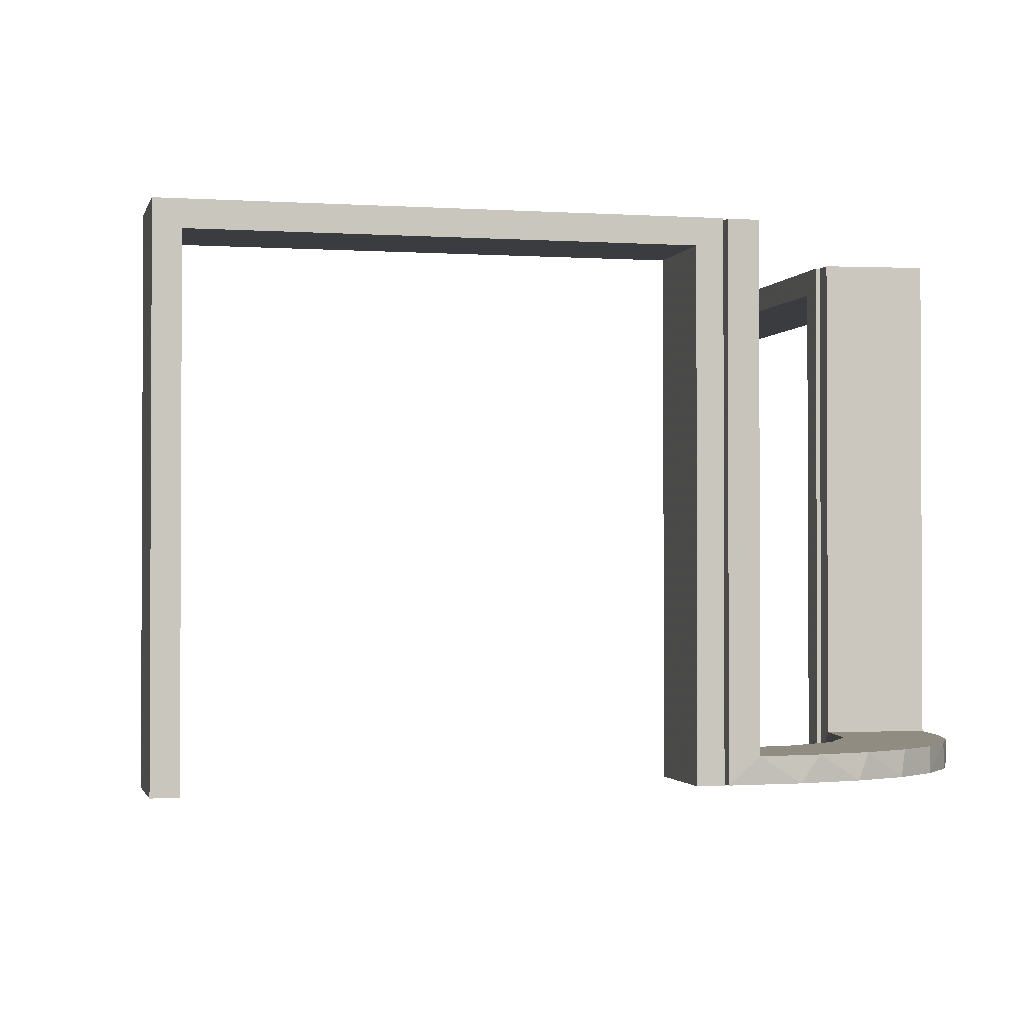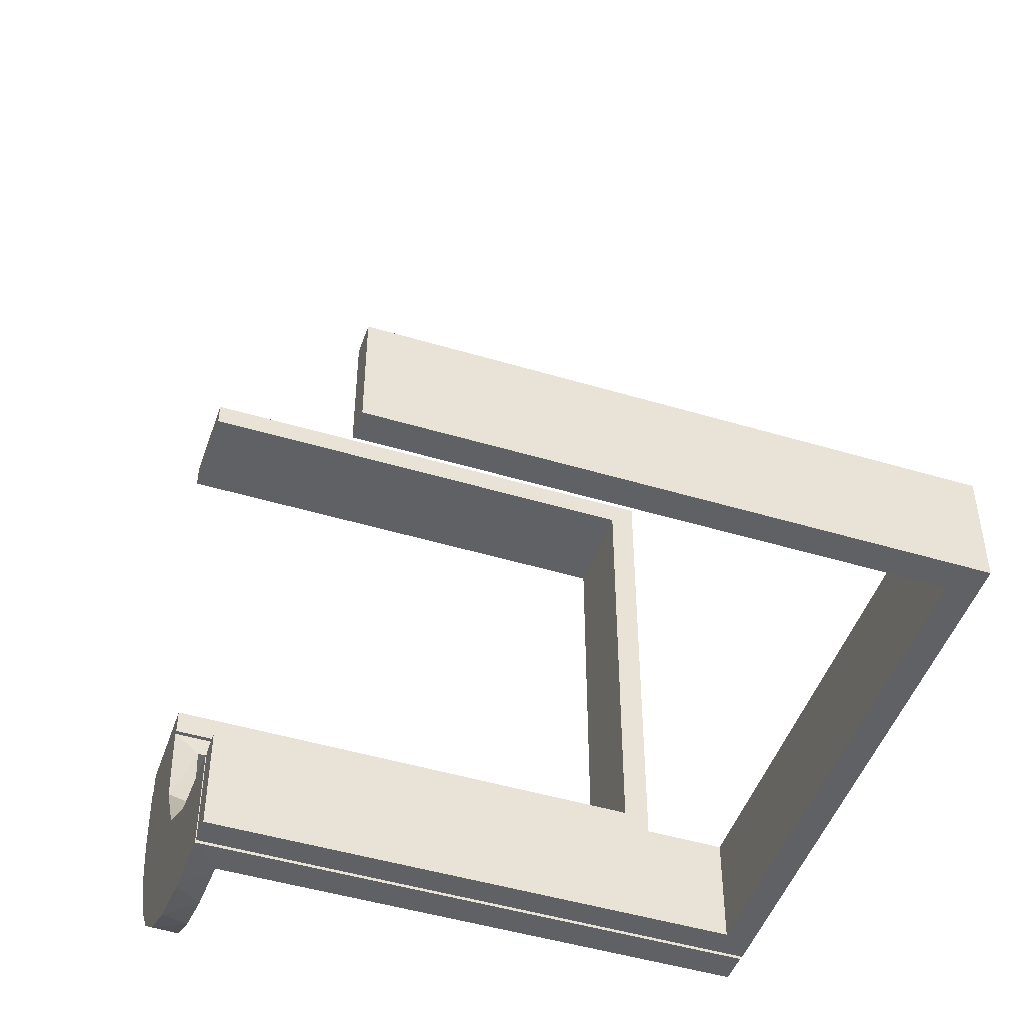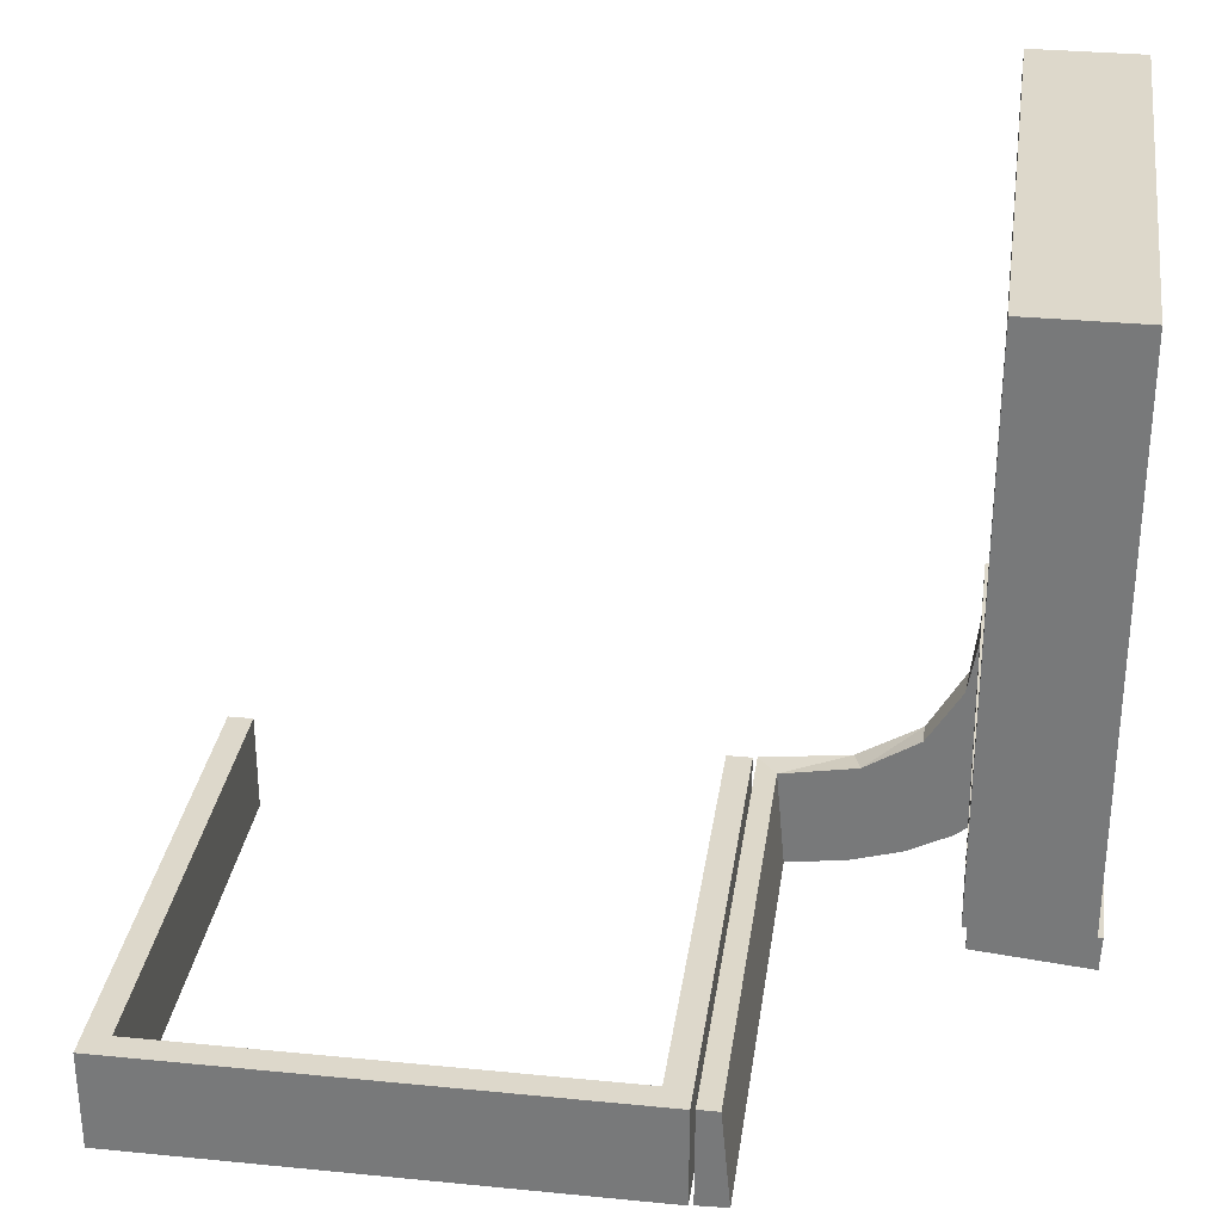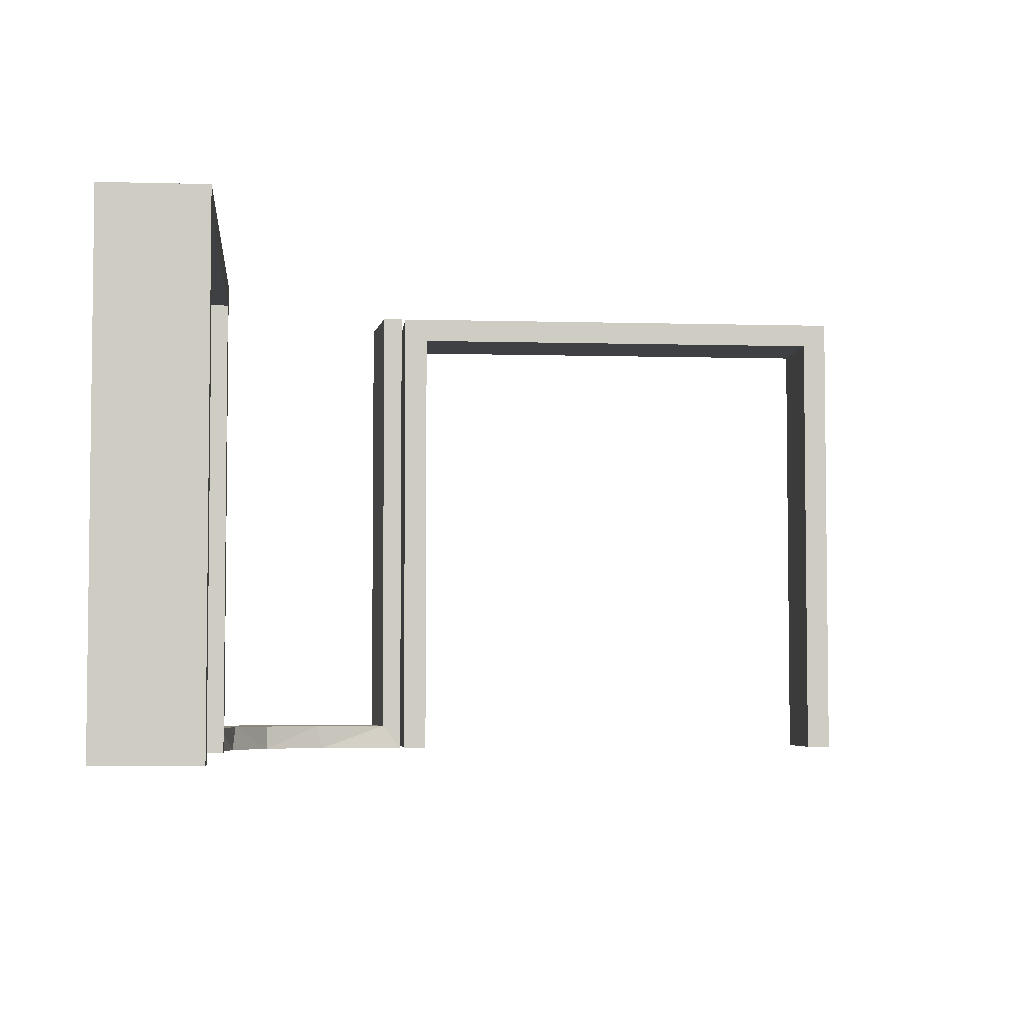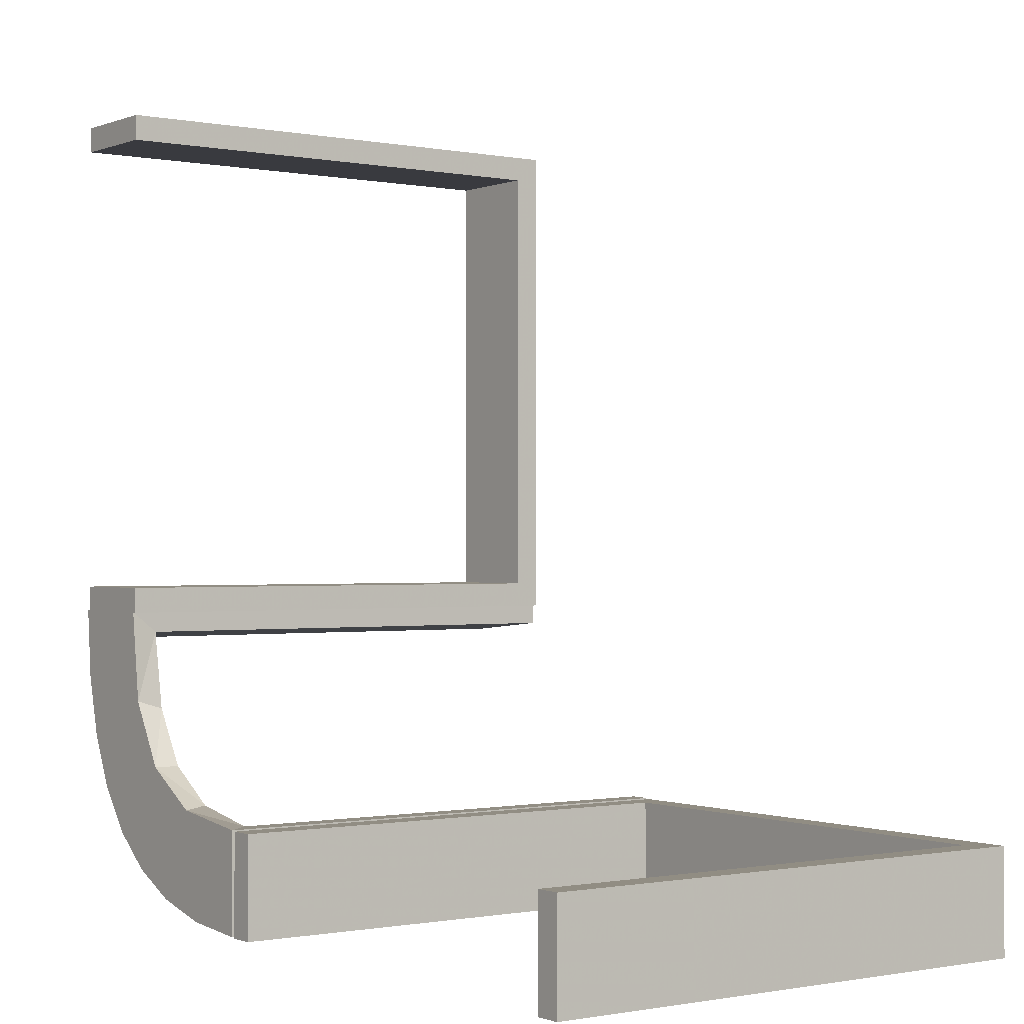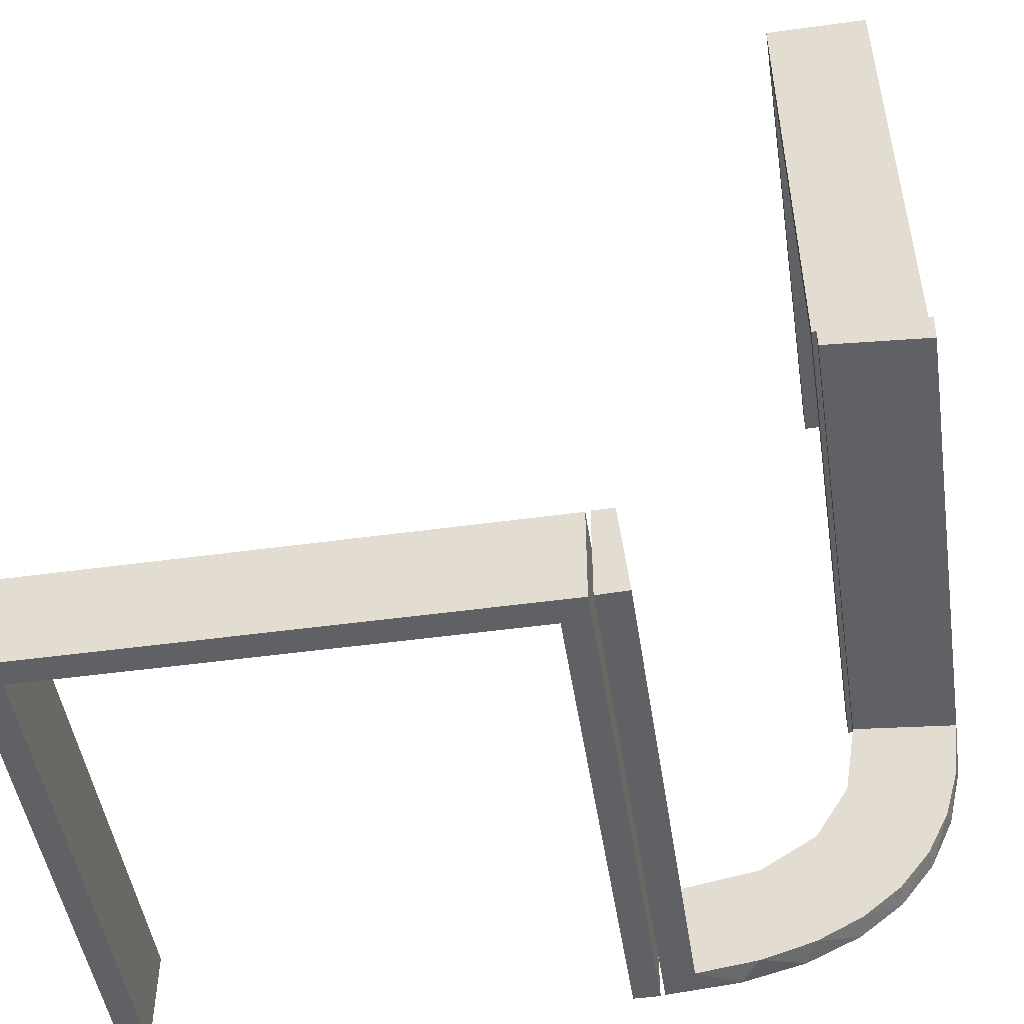
<metadata>
{"format":"obj","ext":"obj","renderer":"f3d","projection":"perspective","resolution":1024,"background":"white","views":[{"elev":-1.5,"azim":-13.2,"up":"+Z"},{"elev":-47.7,"azim":-108.7,"up":"+Y"},{"elev":31.1,"azim":8.0,"up":"+Y"},{"elev":-4.6,"azim":174.7,"up":"+Z"},{"elev":-0.7,"azim":-126.1,"up":"+Y"},{"elev":-48.9,"azim":8.7,"up":"+Y"}]}
</metadata>
<code>
v 0 -0.2 0
v 0 -0.2 -0.5
v 0 -0.3 0
v 0 -0.3 -0.5
v 0.134 -0.2789 -0.5
v 0.03392 -0.298 0
v 0.03392 -0.298 -0.475
v 0.03392 -0.298 -0.2375
v 0.2798 -0.1401 -0.475
v 0.2602 -0.18 -0.5
v 0.3 0 0
v 0.3 0 -0.5
v 0.3 0.025 -0.025
v 0.3 0.025 -0.5
v 0.3 0.5 0
v 0.3 0.5 -0.5
v 0.3 0.475 -0.025
v 0.3 0.475 -0.5
v 0.004353 -0.2992 0
v 0.004353 -0.2992 -0.5
v 0.004353 -0.1992 0
v 0.004353 -0.1992 -0.5
v 0.004353 -0.1992 -0.25
v 0.1899 -0.2521 -0.475
v 0.1565 -0.1514 -0.475
v 0.1565 -0.1514 -0.5
v 0.2 0 0
v 0.2 0 -0.5
v 0.2 0.025 -0.025
v 0.2 0.025 -0.5
v 0.2 0.5 0
v 0.2 0.5 -0.5
v 0.2 0.475 -0.025
v 0.2 0.475 -0.5
v 0.2042 -0.01962 0
v 0.2042 -0.01962 -0.1583
v 0.2042 -0.01962 -0.3167
v 0.2042 -0.01962 -0.475
v 0.3044 0.0007887 0
v 0.3044 0.0007887 -0.5
v 0.3044 0.0007887 -0.25
v 0.07373 -0.2936 -0.5
v 0.1935 -0.08832 -0.5
v -0.5 -0.2 0
v -0.5 -0.2 -0.5
v -0.5 -0.3 0
v -0.5 -0.3 -0.5
v 0.2987 -0.06859 -0.5
v -0.025 -0.2 -0.025
v -0.025 -0.2 -0.5
v -0.025 -0.3 -0.025
v -0.025 -0.3 -0.5
v 0.02476 -0.1991 0
v 0.02476 -0.1991 -0.1583
v 0.02476 -0.1991 -0.3167
v 0.02476 -0.1991 -0.475
v 0.284 -0.1289 -0.5
v 0.1452 -0.2747 -0.475
v 0.2952 -0.0881 -0.475
v 0.1852 -0.255 -0.5
v 0.2044 0.0007887 0
v 0.2044 0.0007887 -0.5
v 0.3031 -0.02878 0
v 0.3031 -0.02878 -0.475
v 0.3031 -0.02878 -0.2375
v 0.2272 -0.2221 -0.475
v 0.2272 -0.2221 -0.5
v 0.09346 -0.1883 -0.5
v 0.2572 -0.1847 -0.475
v 0.09324 -0.29 -0.475
v 0.1909 -0.09599 -0.475
v -0.475 -0.2 -0.025
v -0.475 -0.2 -0.5
v -0.475 -0.3 -0.025
v -0.475 -0.3 -0.5
v 0.1011 -0.1857 -0.475
f 45 44 72
f 49 72 44
f 1 2 49
f 44 1 49
f 47 75 74
f 51 46 74
f 3 51 4
f 46 51 3
f 46 3 1
f 3 4 2
f 47 46 44
f 74 75 73
f 52 51 49
f 51 74 72
f 47 45 73
f 52 50 2
f 45 72 73
f 2 50 49
f 47 74 46
f 51 52 4
f 46 1 44
f 3 2 1
f 47 44 45
f 74 73 72
f 52 49 50
f 51 72 49
f 47 73 75
f 52 2 4
f 37 38 62
f 62 38 43
f 25 26 71
f 36 37 61
f 62 61 37
f 61 35 36
f 26 25 76
f 68 76 56
f 55 23 22
f 21 54 53
f 54 21 23
f 55 54 23
f 40 48 64
f 41 40 64
f 9 59 57
f 57 10 9
f 39 41 65
f 10 67 69
f 24 66 67
f 60 5 58
f 5 42 70
f 42 20 7
f 8 7 20
f 8 19 6
f 8 20 19
f 62 43 48
f 43 26 10
f 62 48 40
f 10 26 67
f 60 67 26
f 68 60 26
f 68 22 42
f 68 5 60
f 22 20 42
f 23 20 22
f 19 23 21
f 20 23 19
f 41 39 61
f 40 41 62
f 61 62 41
f 6 53 54
f 8 6 54
f 55 56 7
f 54 55 8
f 56 76 70
f 76 25 24
f 76 24 58
f 58 70 76
f 69 66 25
f 71 69 25
f 38 59 71
f 71 9 69
f 38 64 59
f 59 9 71
f 38 37 64
f 63 36 35
f 36 63 65
f 37 36 65
f 35 61 39
f 39 63 35
f 19 21 53
f 53 6 19
f 38 71 43
f 26 43 71
f 26 76 68
f 68 56 22
f 55 22 56
f 48 59 64
f 41 64 65
f 59 48 57
f 10 69 9
f 39 65 63
f 67 66 69
f 24 67 60
f 60 58 24
f 5 70 58
f 42 7 70
f 43 57 48
f 43 10 57
f 68 42 5
f 55 7 8
f 56 70 7
f 25 66 24
f 37 65 64
f 16 15 17
f 13 17 15
f 11 12 13
f 15 11 13
f 32 34 33
f 29 31 33
f 27 29 28
f 31 29 27
f 31 27 11
f 27 28 12
f 32 31 15
f 33 34 18
f 30 29 13
f 29 33 17
f 32 16 18
f 30 14 12
f 16 17 18
f 12 14 13
f 32 33 31
f 29 30 28
f 31 11 15
f 27 12 11
f 32 15 16
f 33 18 17
f 30 13 14
f 29 17 13
f 32 18 34
f 30 12 28

</code>
